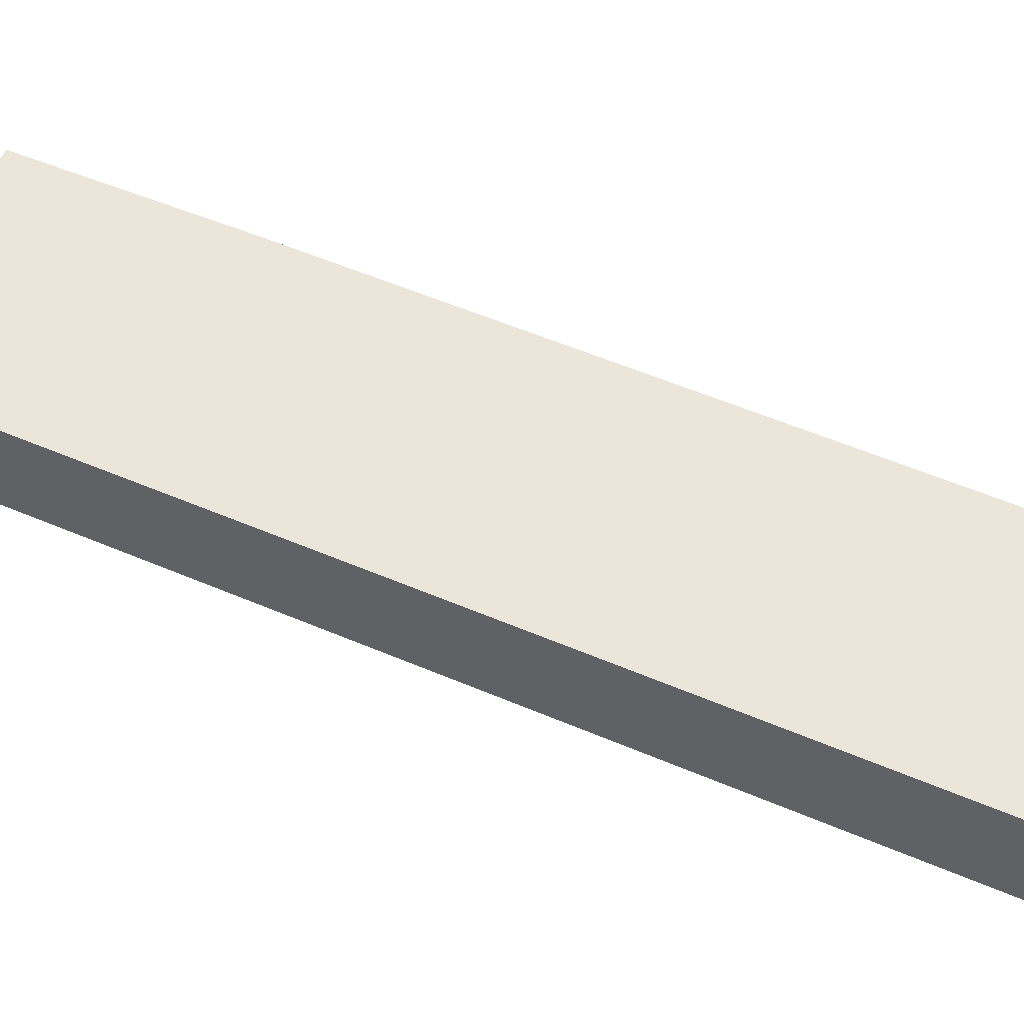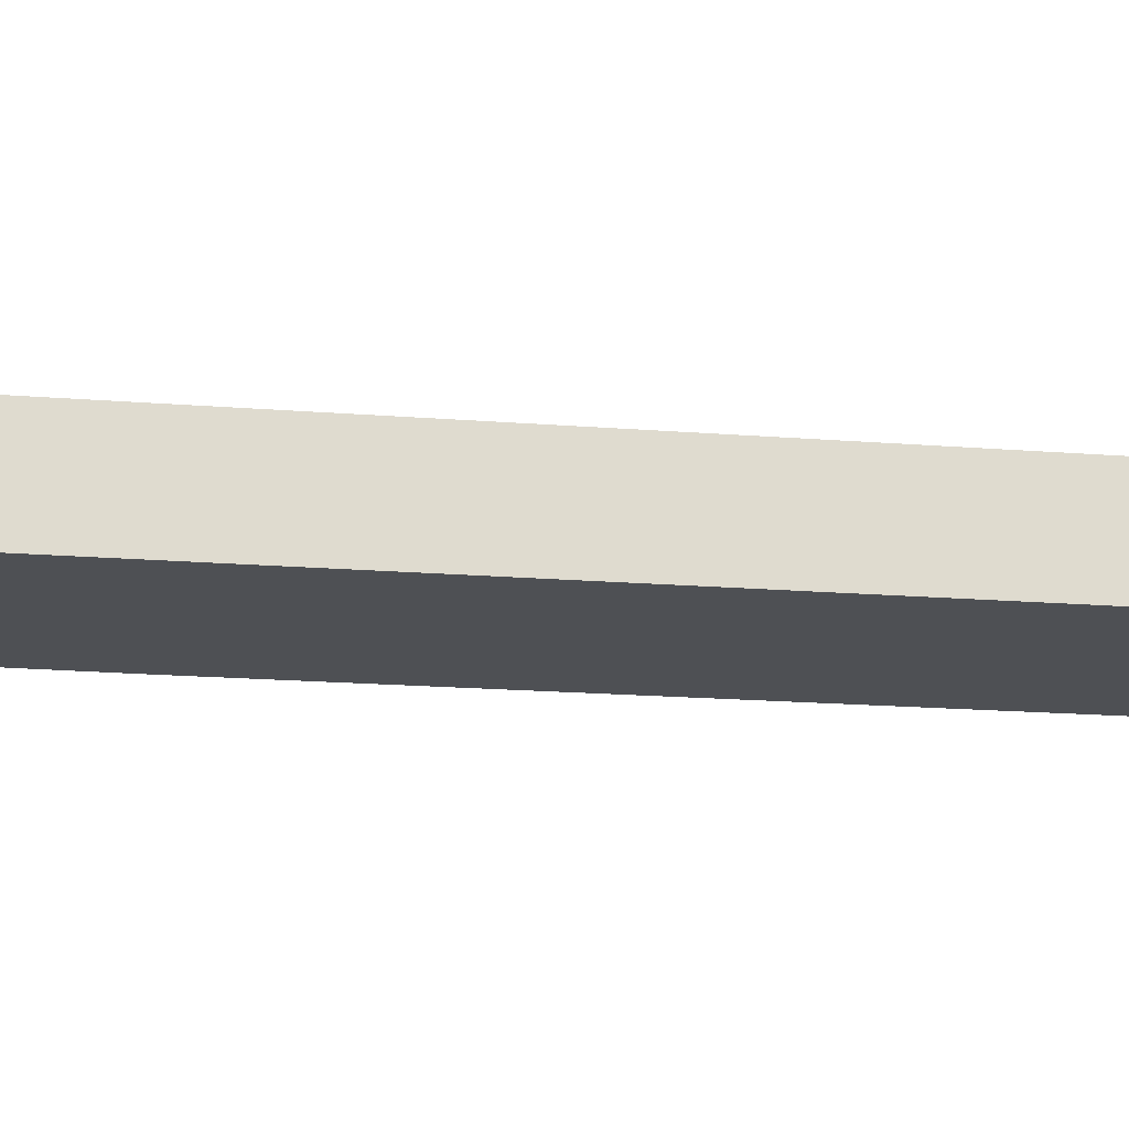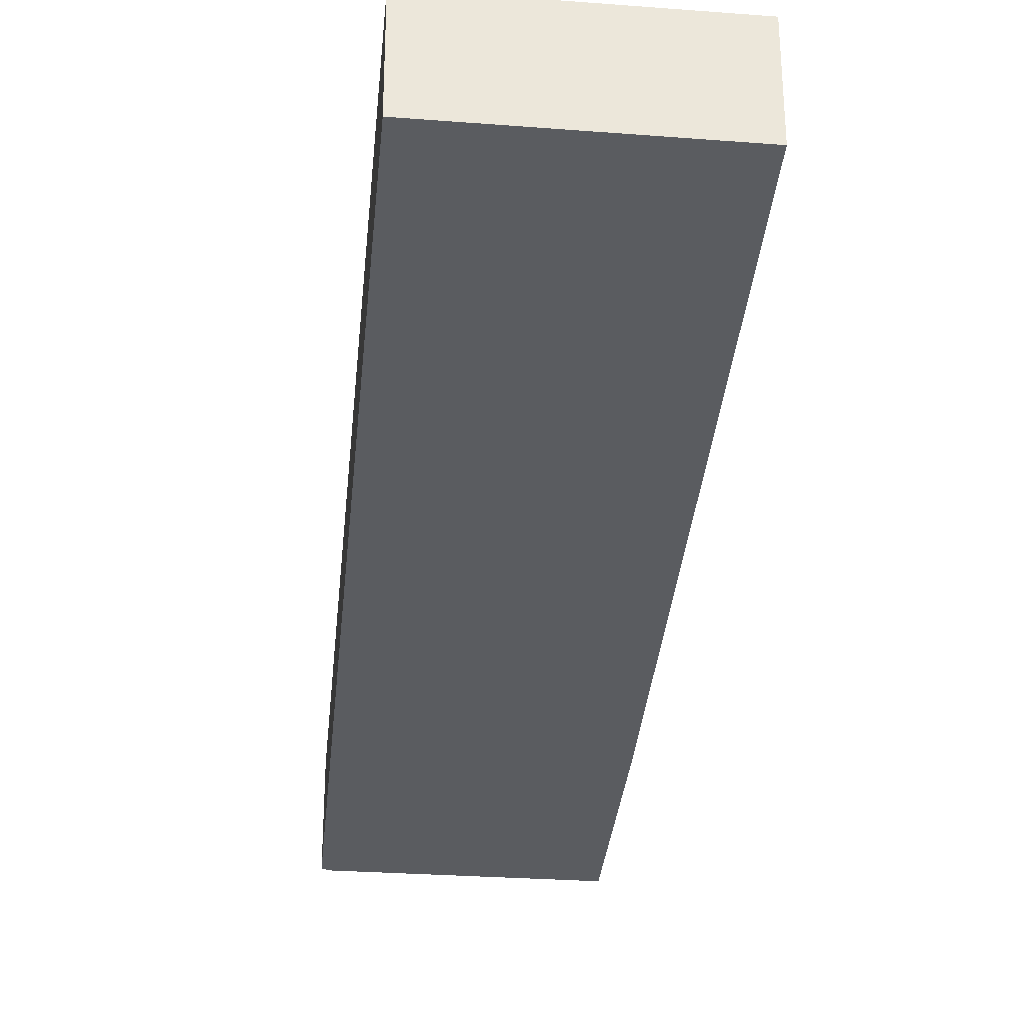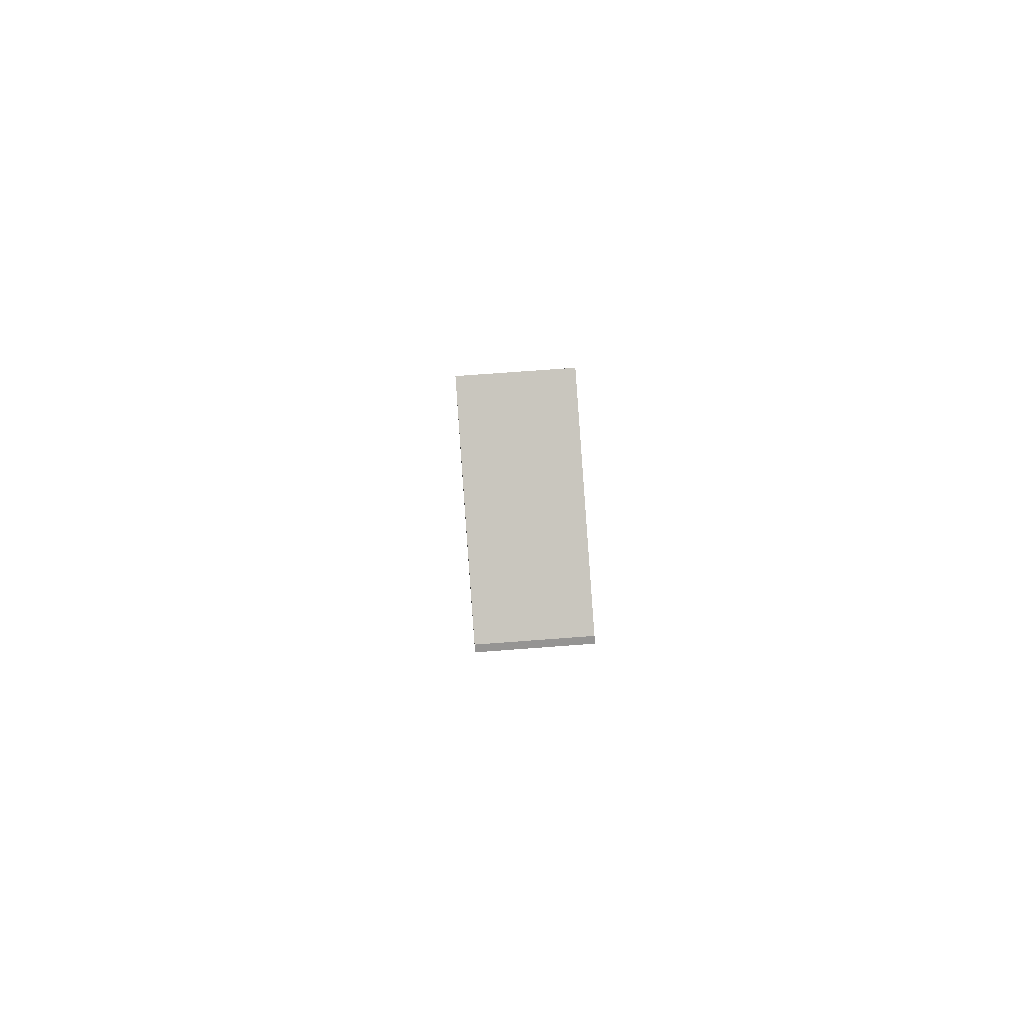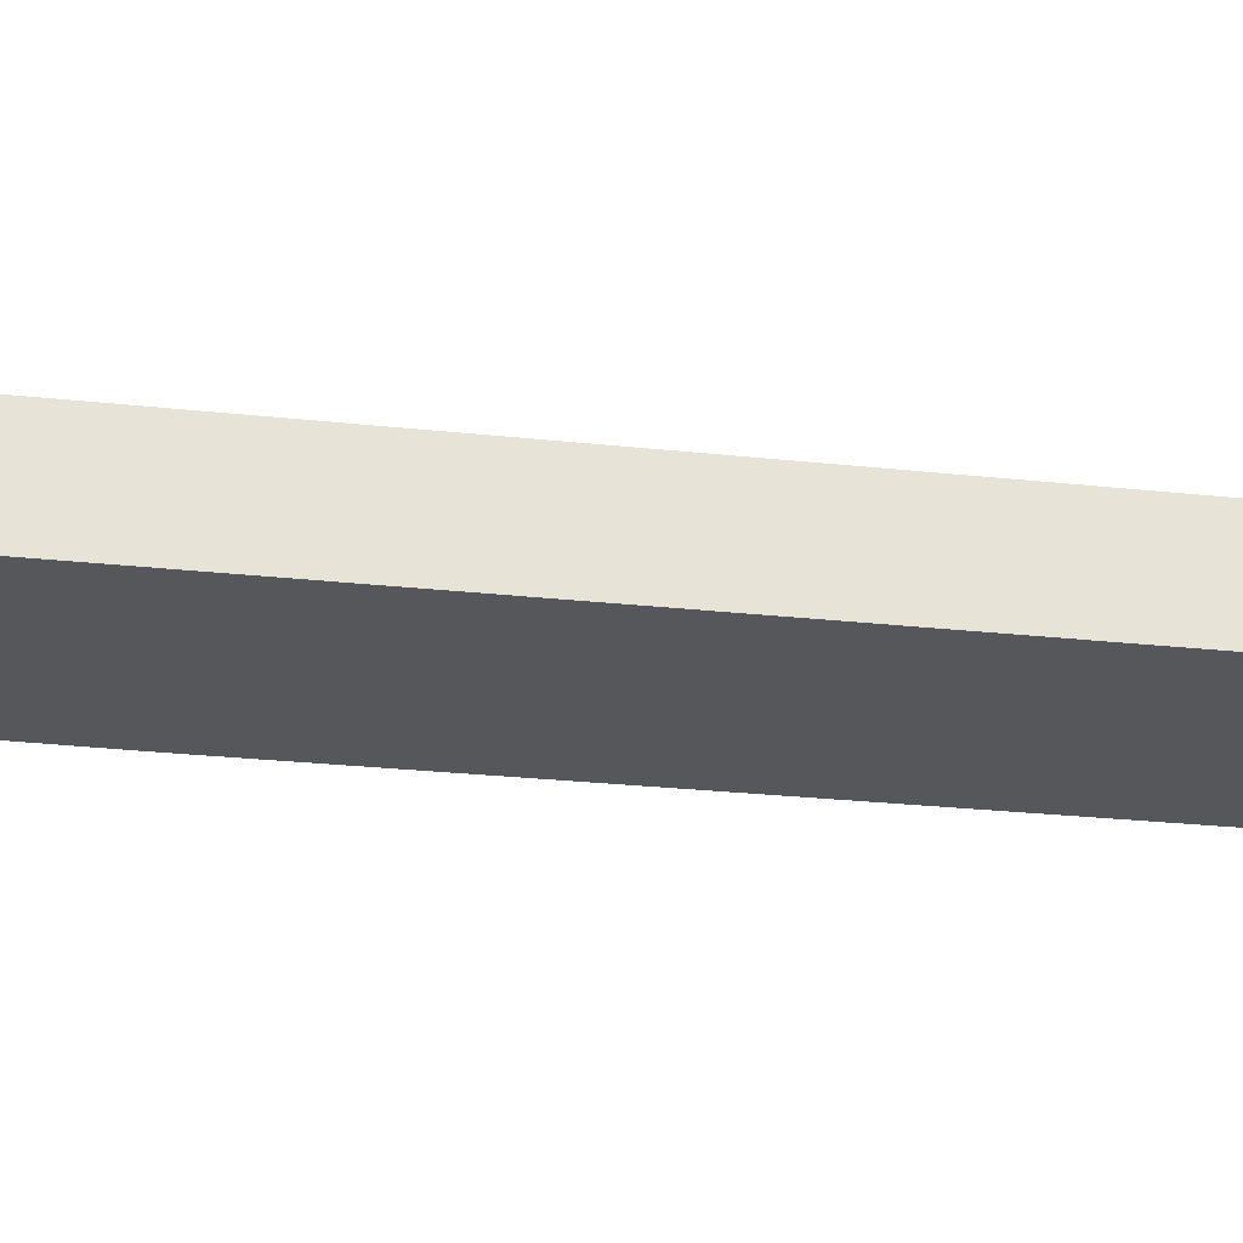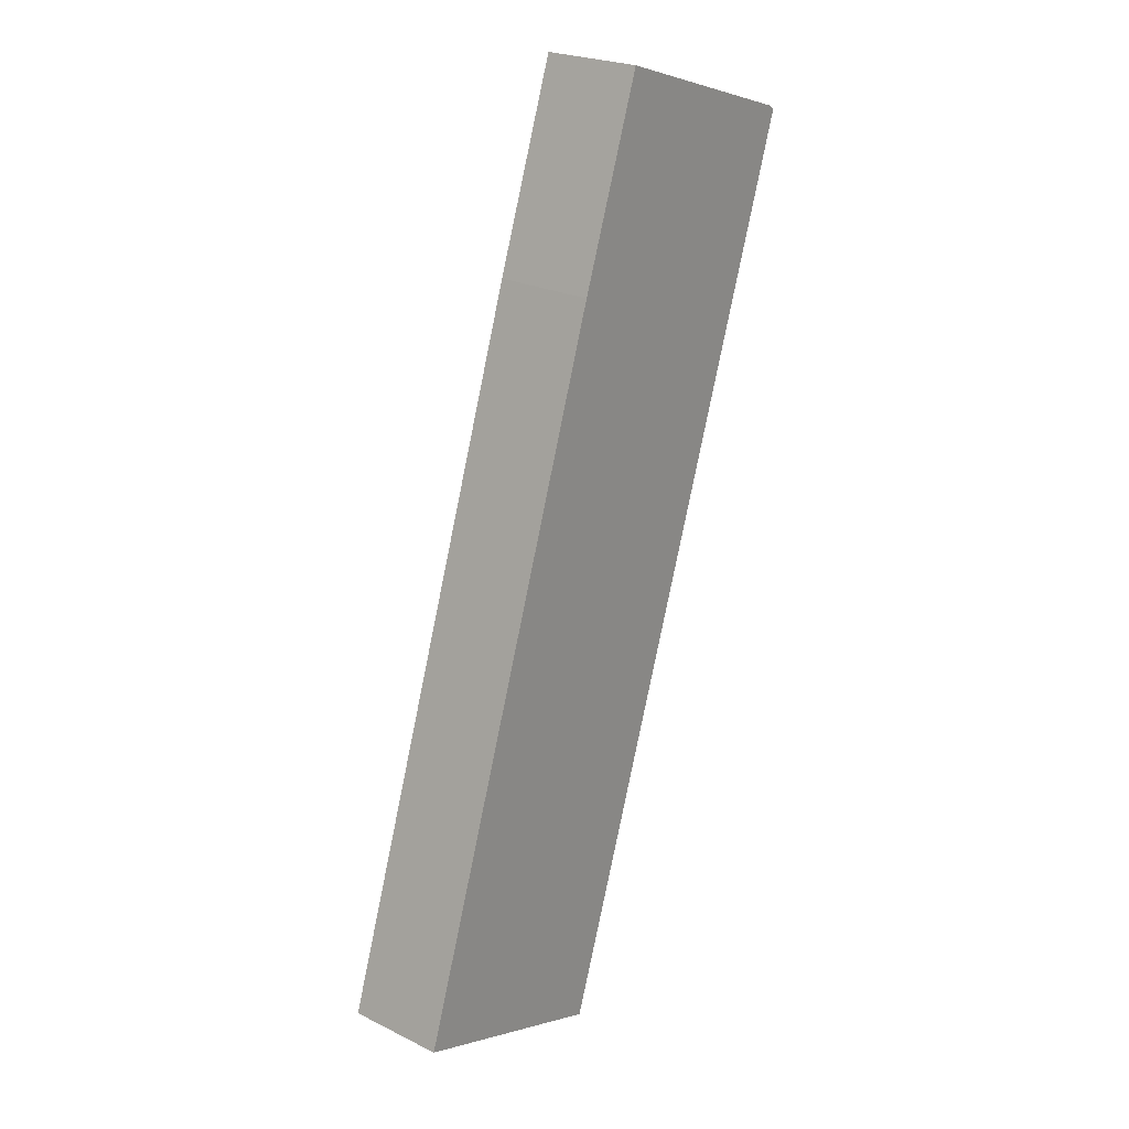
<metadata>
{"format":"obj","ext":"obj","renderer":"f3d","projection":"perspective","resolution":1024,"background":"white","views":[{"elev":55.3,"azim":132.5,"up":"+Y"},{"elev":-19.0,"azim":99.8,"up":"+Y"},{"elev":-33.9,"azim":-166.9,"up":"+Y"},{"elev":71.5,"azim":85.7,"up":"+Z"},{"elev":-27.4,"azim":98.8,"up":"+Y"},{"elev":23.7,"azim":-50.6,"up":"+Z"}]}
</metadata>
<code>
v  22.64 5.517 46.7
v  12.48 5.517 37.95
v  16.22 5.517 48.81
v  27.95 5.517 44.96
v  28.14 5.517 44.79
v  28.24 5.517 44.7
v  12.1 5.517 -4.21
v  0 5.517 3.378e-16
v  0 0 0
v  12.48 -2.324e-15 37.95
v  16.22 -2.989e-15 48.81
v  22.64 -2.86e-15 46.7
v  27.95 -2.753e-15 44.96
v  28.24 -2.737e-15 44.7
v  28.14 -2.743e-15 44.79
v  12.1 2.578e-16 -4.21
g defaultobject
f 1 2 3
f 2 1 4
f 2 4 5
f 2 5 6
f 2 6 7
f 2 7 8
f 9 2 8
f 2 9 10
f 2 10 3
f 3 10 11
f 11 1 3
f 1 11 12
f 1 12 4
f 4 12 13
f 13 5 4
f 5 13 6
f 6 13 14
f 14 13 15
f 14 7 6
f 7 14 16
f 16 8 7
f 8 16 9
f 16 10 9
f 10 16 14
f 10 14 11
f 11 14 12
f 12 14 13
f 13 14 15

</code>
